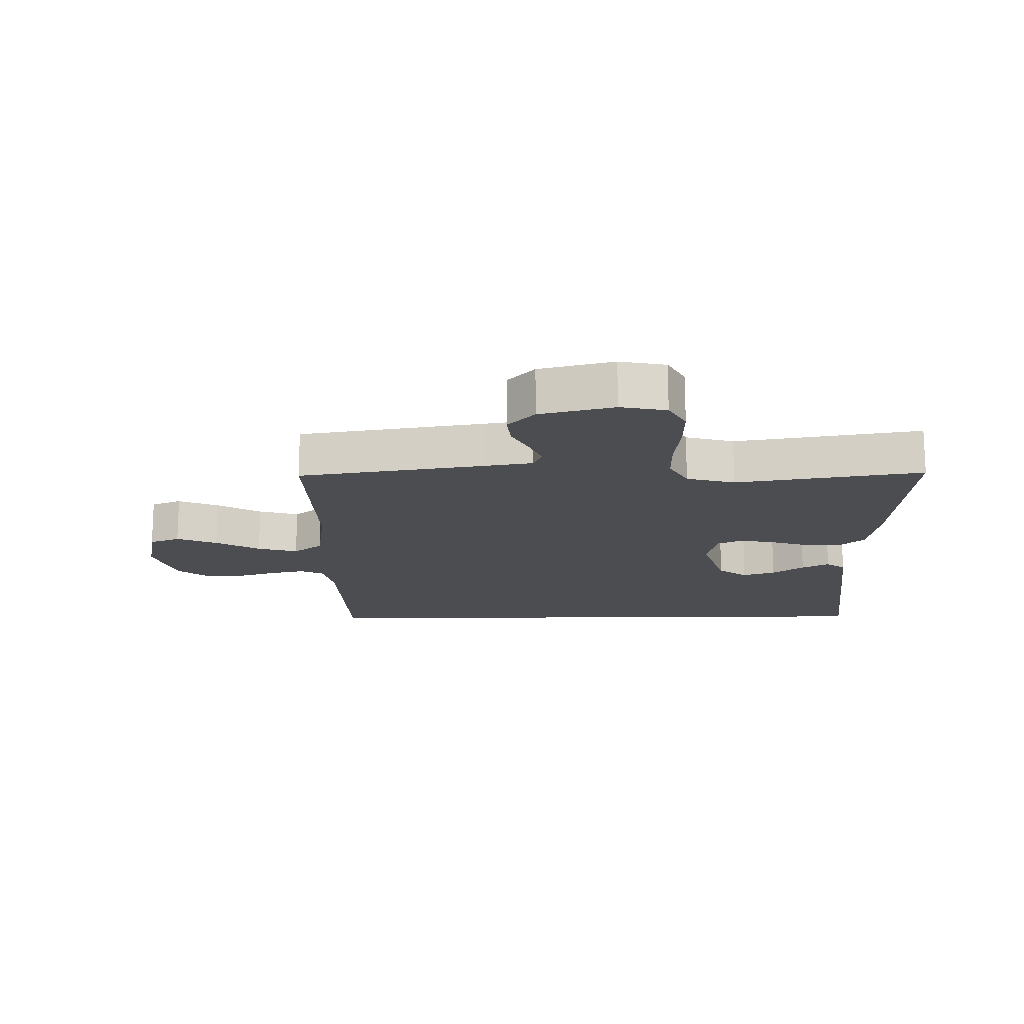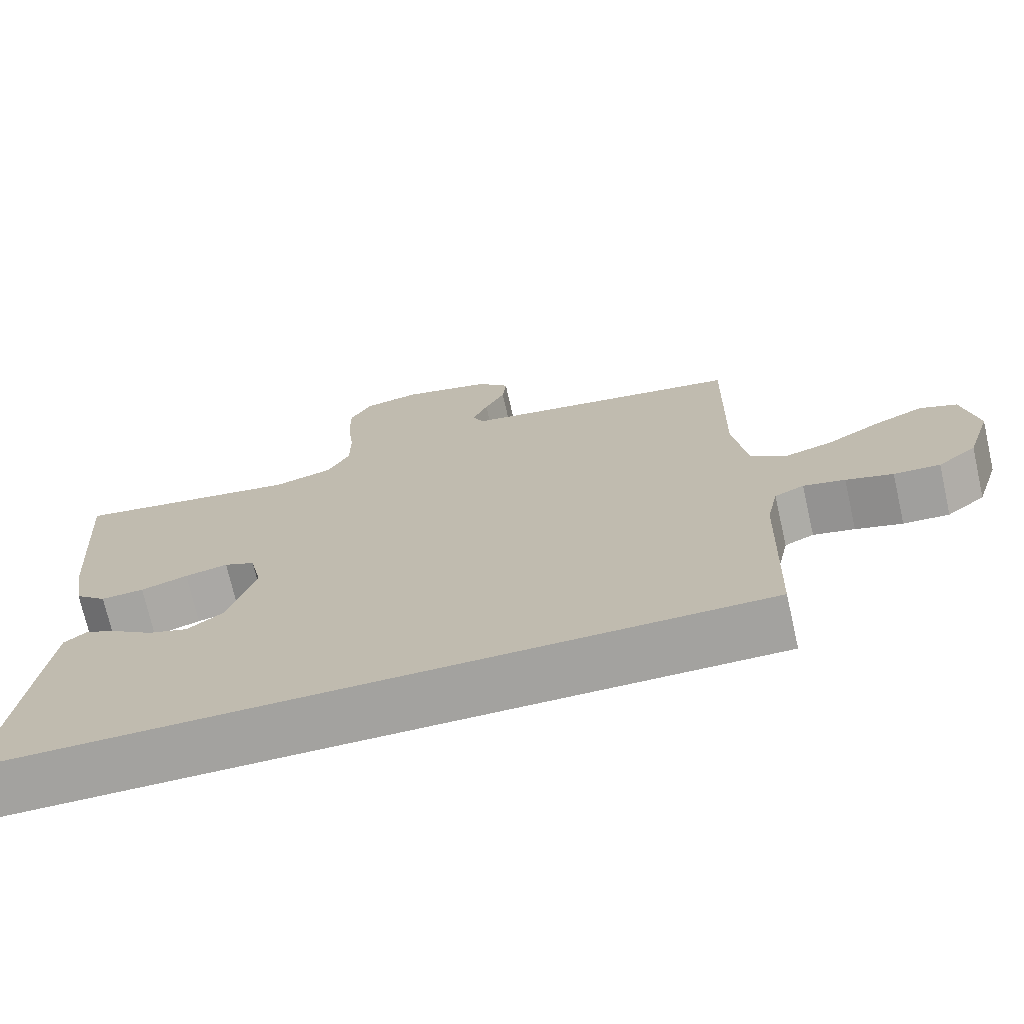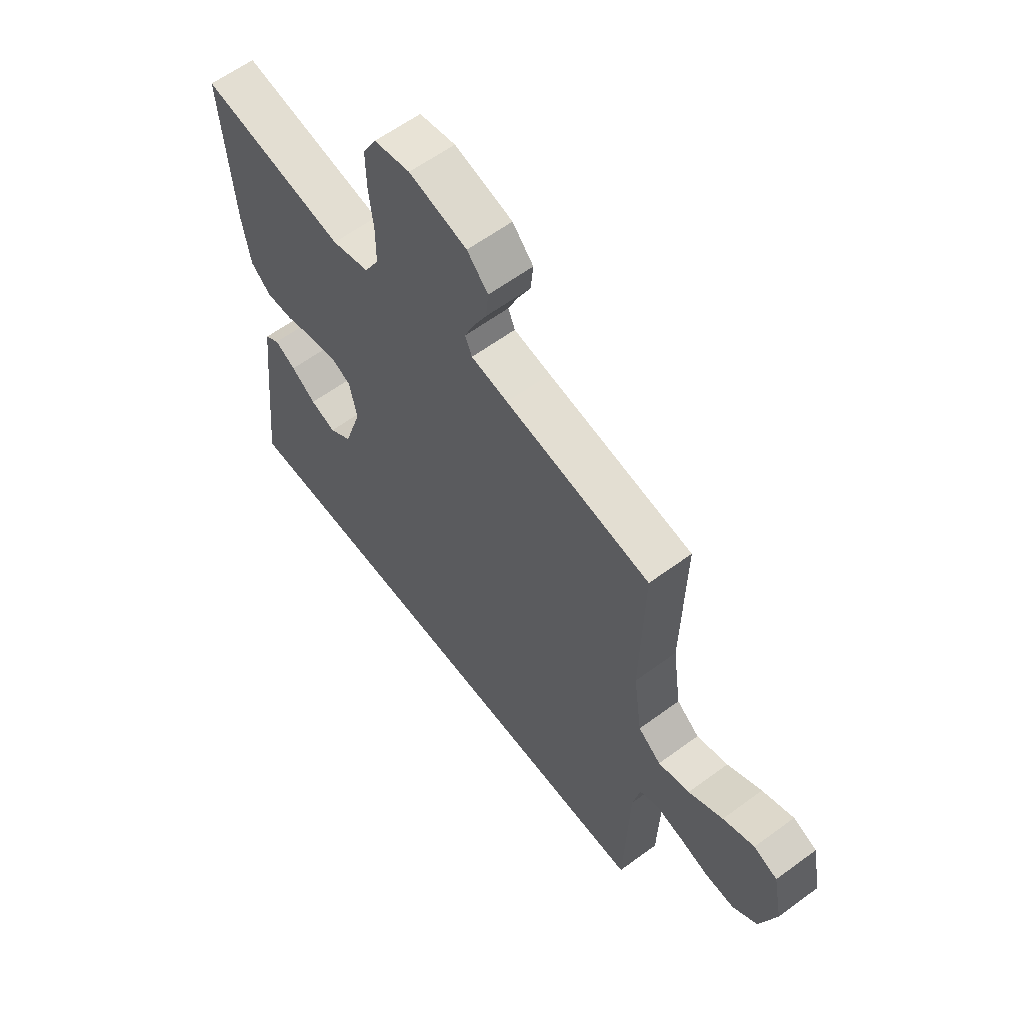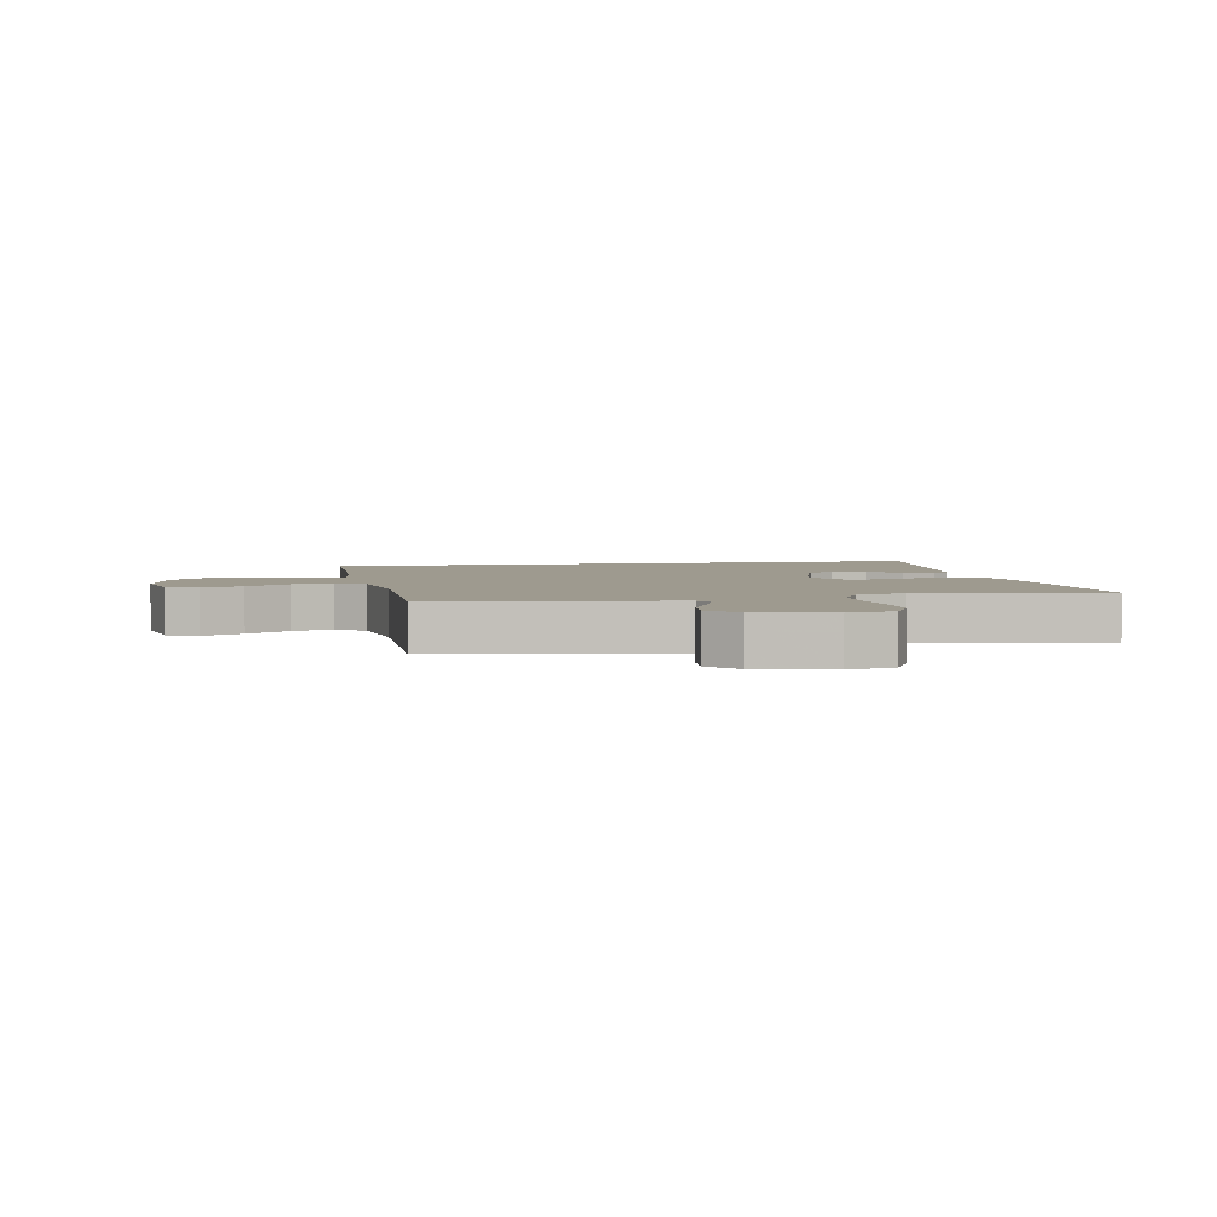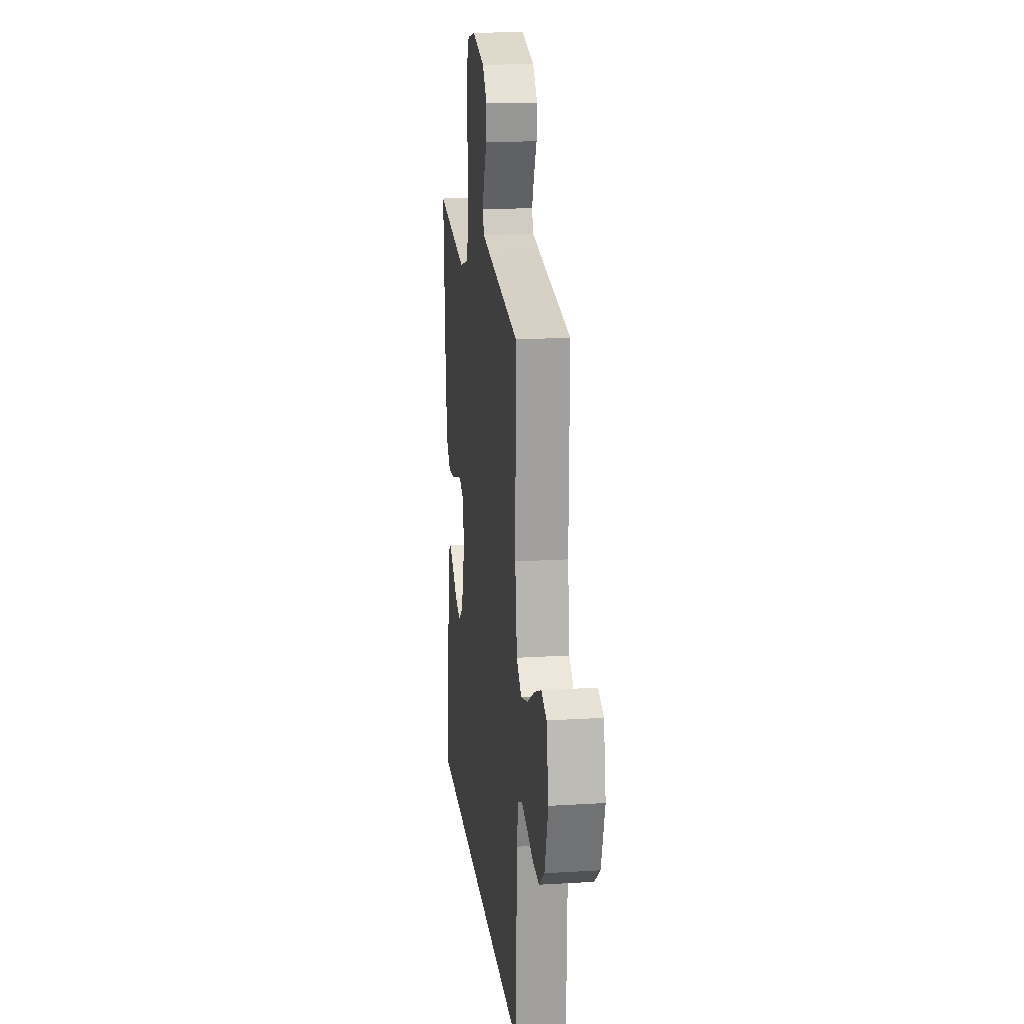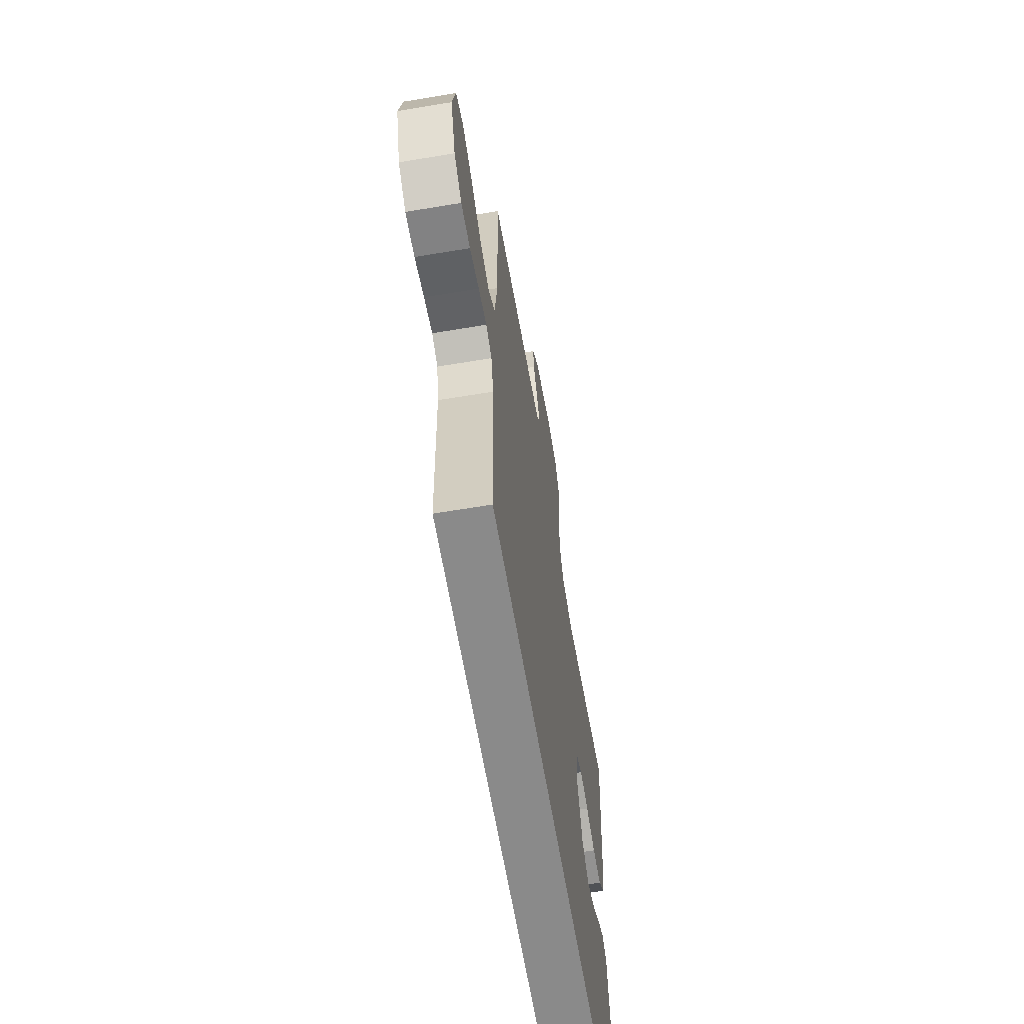
<metadata>
{"format":"obj","ext":"obj","renderer":"f3d","projection":"perspective","resolution":1024,"background":"white","views":[{"elev":-16.1,"azim":1.0,"up":"+Y"},{"elev":-72.4,"azim":-167.2,"up":"+Z"},{"elev":61.0,"azim":-126.9,"up":"+Z"},{"elev":3.7,"azim":-11.1,"up":"+Y"},{"elev":17.4,"azim":-96.8,"up":"+Z"},{"elev":-63.5,"azim":-80.4,"up":"+Z"}]}
</metadata>
<code>
v -0.504 0.07 -0.5
v -0.513 0.07 -0.2
v -0.528 0.07 -0.128
v -0.567 0.07 -0.11
v -0.622 0.07 -0.123
v -0.684 0.07 -0.142
v -0.745 0.07 -0.145
v -0.796 0.07 -0.105
v -0.829 0.07 0
v -0.809 0.07 0.103
v -0.76 0.07 0.123
v -0.695 0.07 0.095
v -0.624 0.07 0.054
v -0.559 0.07 0.035
v -0.512 0.07 0.072
v -0.494 0.07 0.2
v -0.5 0.07 0.5
v -0.2 0.07 0.548
v -0.124 0.07 0.561
v -0.11 0.07 0.595
v -0.13 0.07 0.643
v -0.157 0.07 0.697
v -0.162 0.07 0.751
v -0.119 0.07 0.798
v 0 0.07 0.828
v 0.074 0.07 0.813
v 0.102 0.07 0.761
v 0.101 0.07 0.687
v 0.092 0.07 0.605
v 0.092 0.07 0.529
v 0.122 0.07 0.473
v 0.2 0.07 0.451
v 0.5 0.07 0.5
v 0.478 0.07 0.2
v 0.462 0.07 0.097
v 0.42 0.07 0.059
v 0.363 0.07 0.062
v 0.301 0.07 0.082
v 0.244 0.07 0.094
v 0.203 0.07 0.075
v 0.187 0.07 0
v 0.224 0.07 -0.119
v 0.271 0.07 -0.154
v 0.324 0.07 -0.136
v 0.375 0.07 -0.099
v 0.419 0.07 -0.075
v 0.45 0.07 -0.098
v 0.462 0.07 -0.2
v 0.495 0.07 -0.5
v -0.504 0 -0.5
v -0.513 0 -0.2
v -0.528 0 -0.128
v -0.567 0 -0.11
v -0.622 0 -0.123
v -0.684 0 -0.142
v -0.745 0 -0.145
v -0.796 0 -0.105
v -0.829 0 0
v -0.809 0 0.103
v -0.76 0 0.123
v -0.695 0 0.095
v -0.624 0 0.054
v -0.559 0 0.035
v -0.512 0 0.072
v -0.494 0 0.2
v -0.5 0 0.5
v -0.2 0 0.548
v -0.124 0 0.561
v -0.11 0 0.595
v -0.13 0 0.643
v -0.157 0 0.697
v -0.162 0 0.751
v -0.119 0 0.798
v 0 0 0.828
v 0.074 0 0.813
v 0.102 0 0.761
v 0.101 0 0.687
v 0.092 0 0.605
v 0.092 0 0.529
v 0.122 0 0.473
v 0.2 0 0.451
v 0.5 0 0.5
v 0.478 0 0.2
v 0.462 0 0.097
v 0.42 0 0.059
v 0.363 0 0.062
v 0.301 0 0.082
v 0.244 0 0.094
v 0.203 0 0.075
v 0.187 0 0
v 0.224 0 -0.119
v 0.271 0 -0.154
v 0.324 0 -0.136
v 0.375 0 -0.099
v 0.419 0 -0.075
v 0.45 0 -0.098
v 0.462 0 -0.2
v 0.495 0 -0.5
f 47 48 49
f 46 47 49
f 45 46 49
f 44 45 49
f 43 44 49 1
f 42 43 1 2
f 41 42 2 3
f 40 41 3 4
f 39 40 4 5
f 36 37 38
f 35 36 38
f 34 35 38
f 33 34 38
f 32 33 38
f 31 32 38 39
f 30 31 39 5
f 27 28 29
f 26 27 29
f 25 26 29
f 24 25 29
f 23 24 29
f 22 23 29
f 21 22 29
f 20 21 29 30
f 19 20 30
f 18 19 30 5
f 16 17 18
f 15 16 18
f 11 12 13
f 10 11 13
f 9 10 13
f 8 9 13
f 7 8 13
f 6 7 13
f 5 6 13
f 5 13 14
f 15 18 5
f 5 14 15
f 98 97 96
f 98 96 95
f 98 95 94
f 98 94 93
f 50 98 93 92
f 51 50 92 91
f 52 51 91 90
f 53 52 90 89
f 54 53 89 88
f 87 86 85
f 87 85 84
f 87 84 83
f 87 83 82
f 87 82 81
f 88 87 81 80
f 54 88 80 79
f 78 77 76
f 78 76 75
f 78 75 74
f 78 74 73
f 78 73 72
f 78 72 71
f 78 71 70
f 79 78 70 69
f 79 69 68
f 54 79 68 67
f 67 66 65
f 67 65 64
f 62 61 60
f 62 60 59
f 62 59 58
f 62 58 57
f 62 57 56
f 62 56 55
f 62 55 54
f 63 62 54
f 54 67 64
f 64 63 54
f 1 50 51 2
f 2 51 52 3
f 3 52 53 4
f 4 53 54 5
f 5 54 55 6
f 6 55 56 7
f 7 56 57 8
f 8 57 58 9
f 9 58 59 10
f 10 59 60 11
f 11 60 61 12
f 12 61 62 13
f 13 62 63 14
f 14 63 64 15
f 15 64 65 16
f 16 65 66 17
f 17 66 67 18
f 18 67 68 19
f 19 68 69 20
f 20 69 70 21
f 21 70 71 22
f 22 71 72 23
f 23 72 73 24
f 24 73 74 25
f 25 74 75 26
f 26 75 76 27
f 27 76 77 28
f 28 77 78 29
f 29 78 79 30
f 30 79 80 31
f 31 80 81 32
f 32 81 82 33
f 33 82 83 34
f 34 83 84 35
f 35 84 85 36
f 36 85 86 37
f 37 86 87 38
f 38 87 88 39
f 39 88 89 40
f 40 89 90 41
f 41 90 91 42
f 42 91 92 43
f 43 92 93 44
f 44 93 94 45
f 45 94 95 46
f 46 95 96 47
f 47 96 97 48
f 48 97 98 49
f 49 98 50 1

</code>
